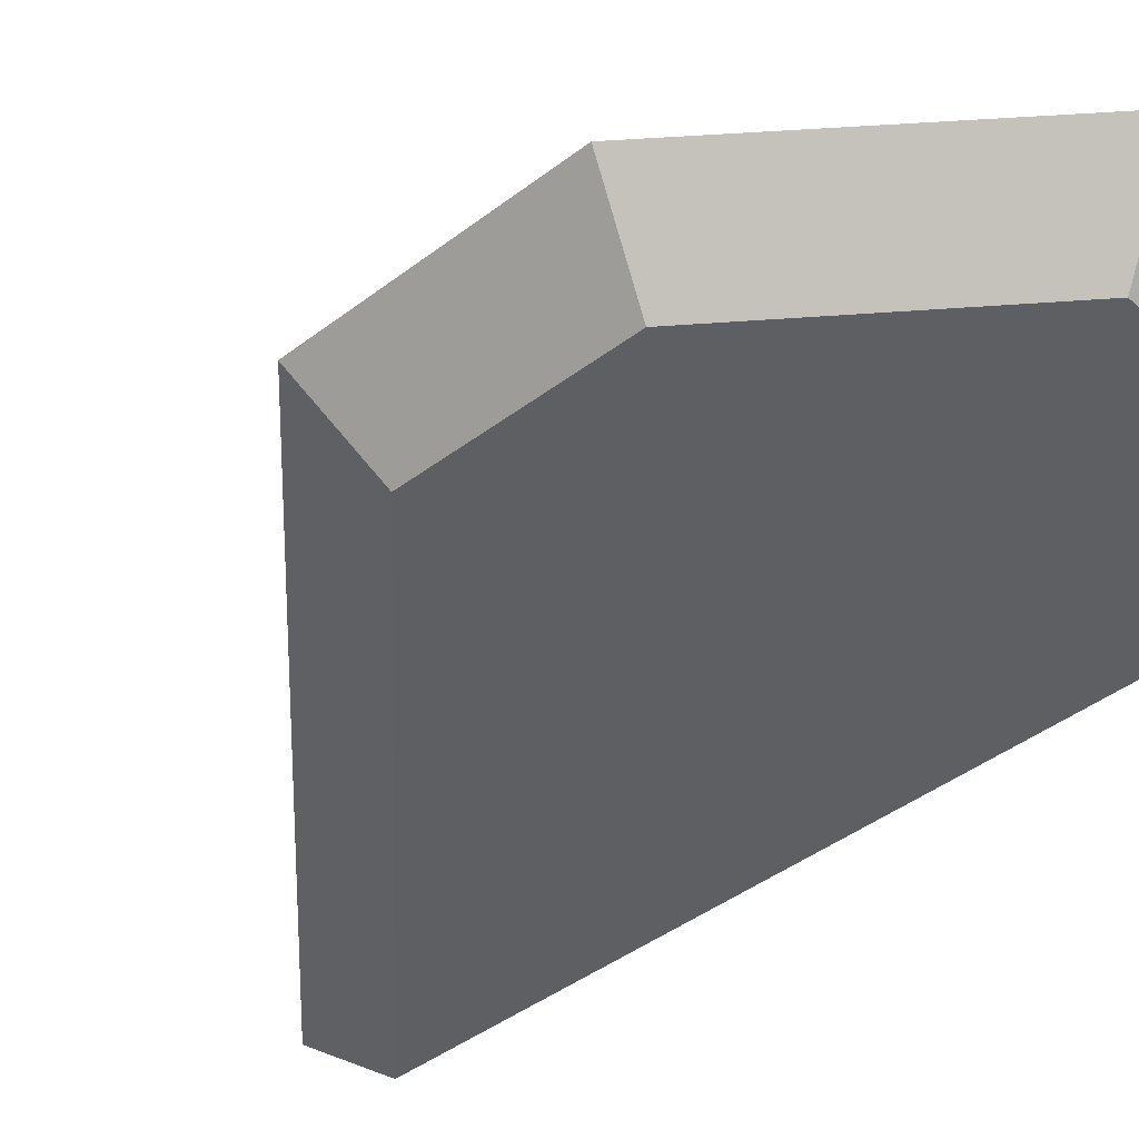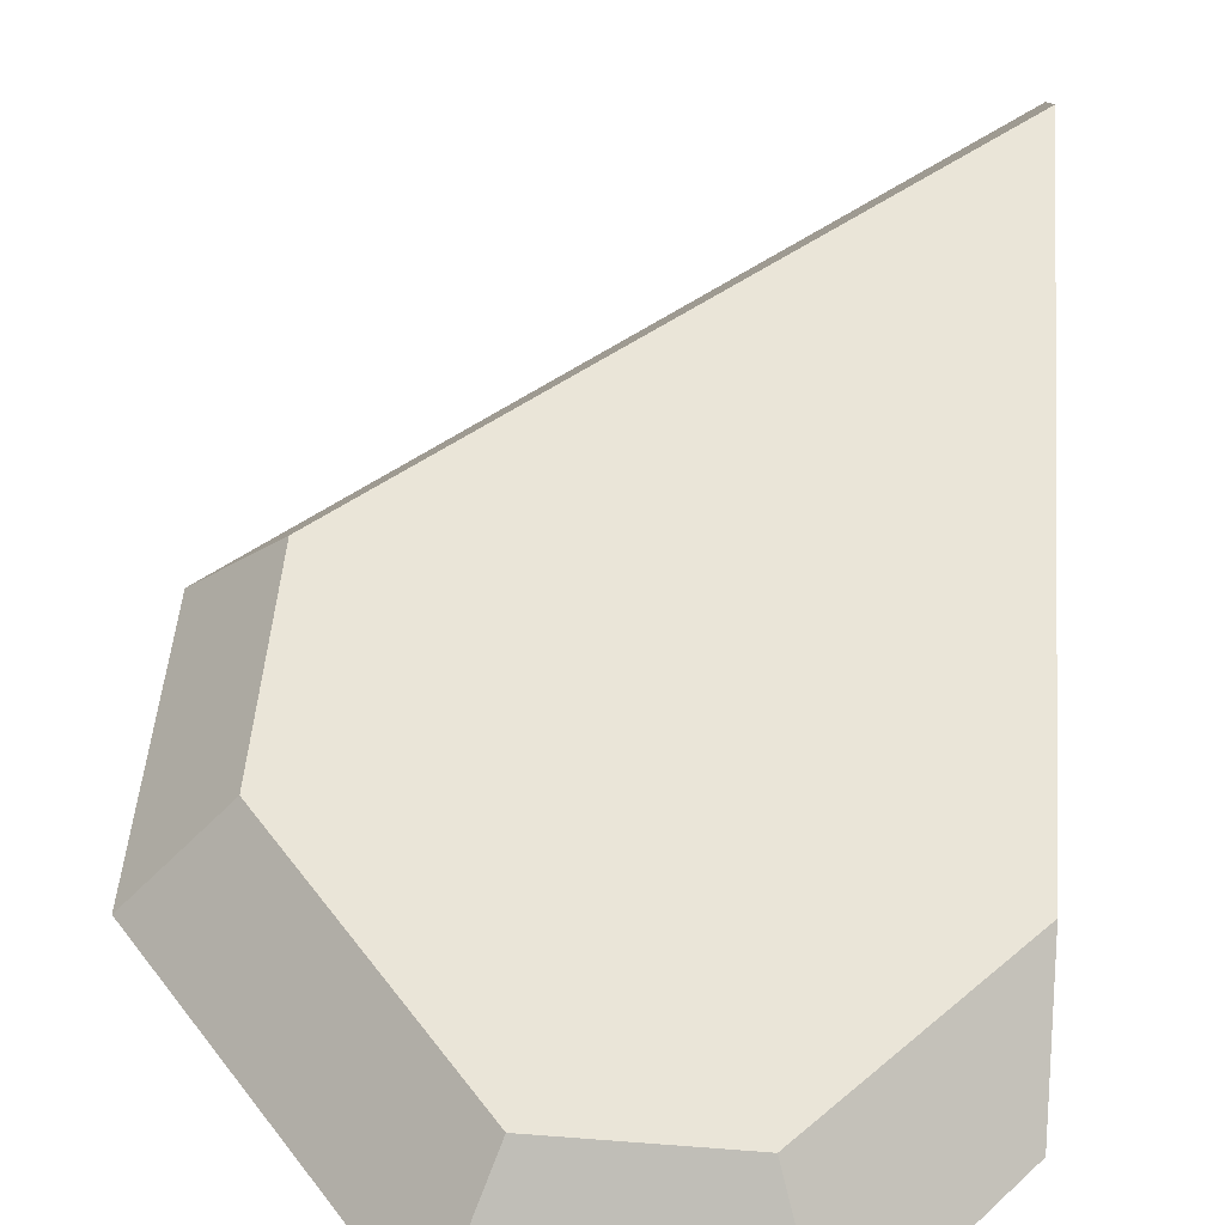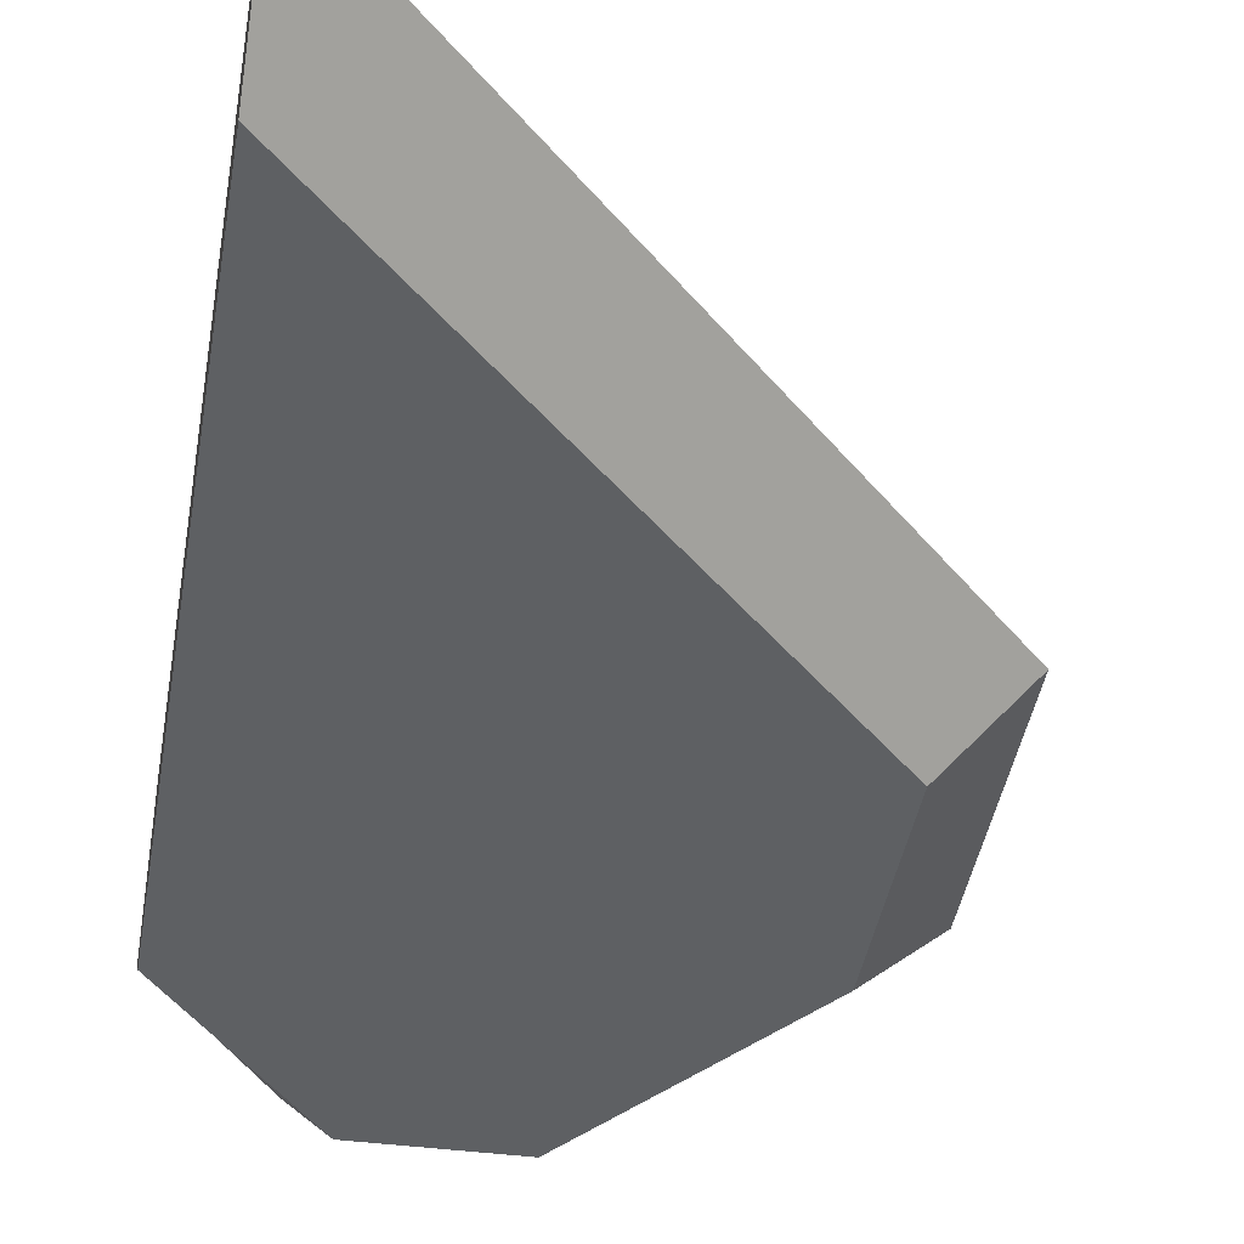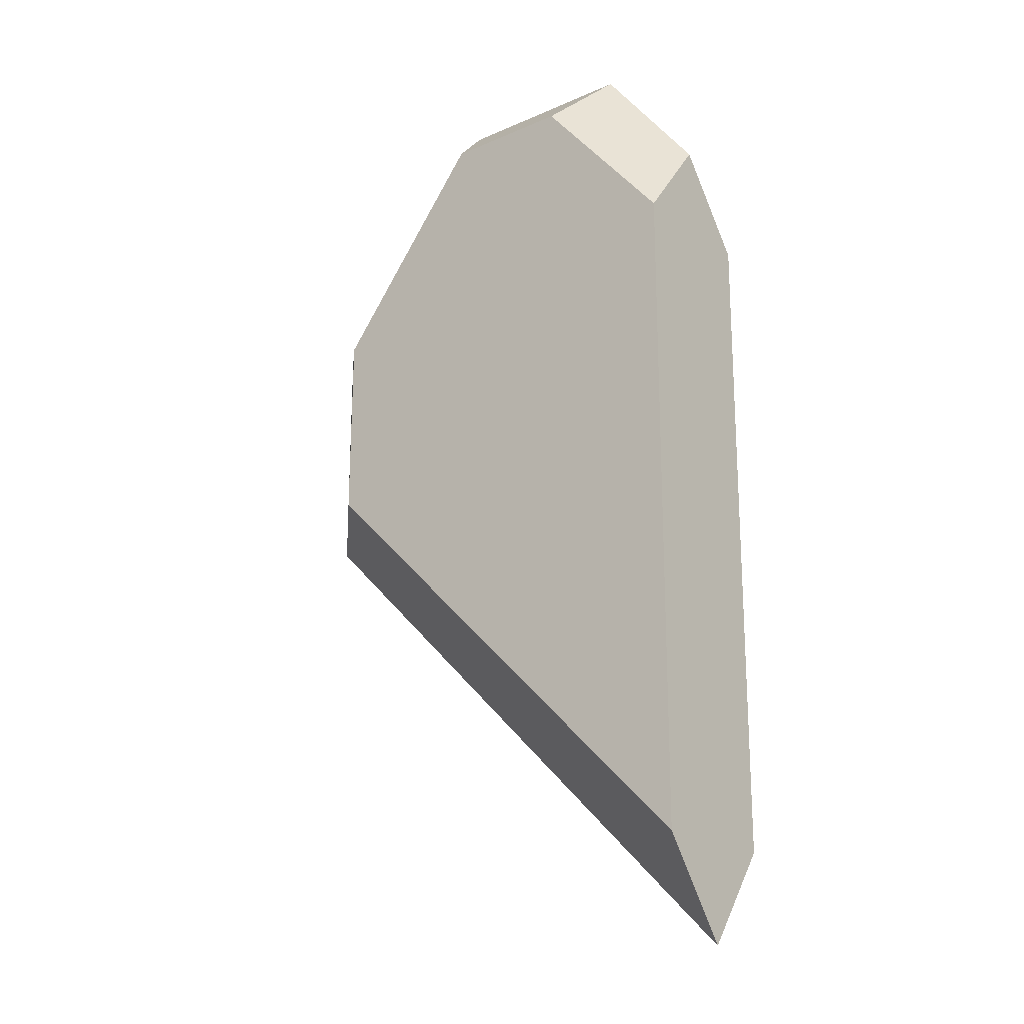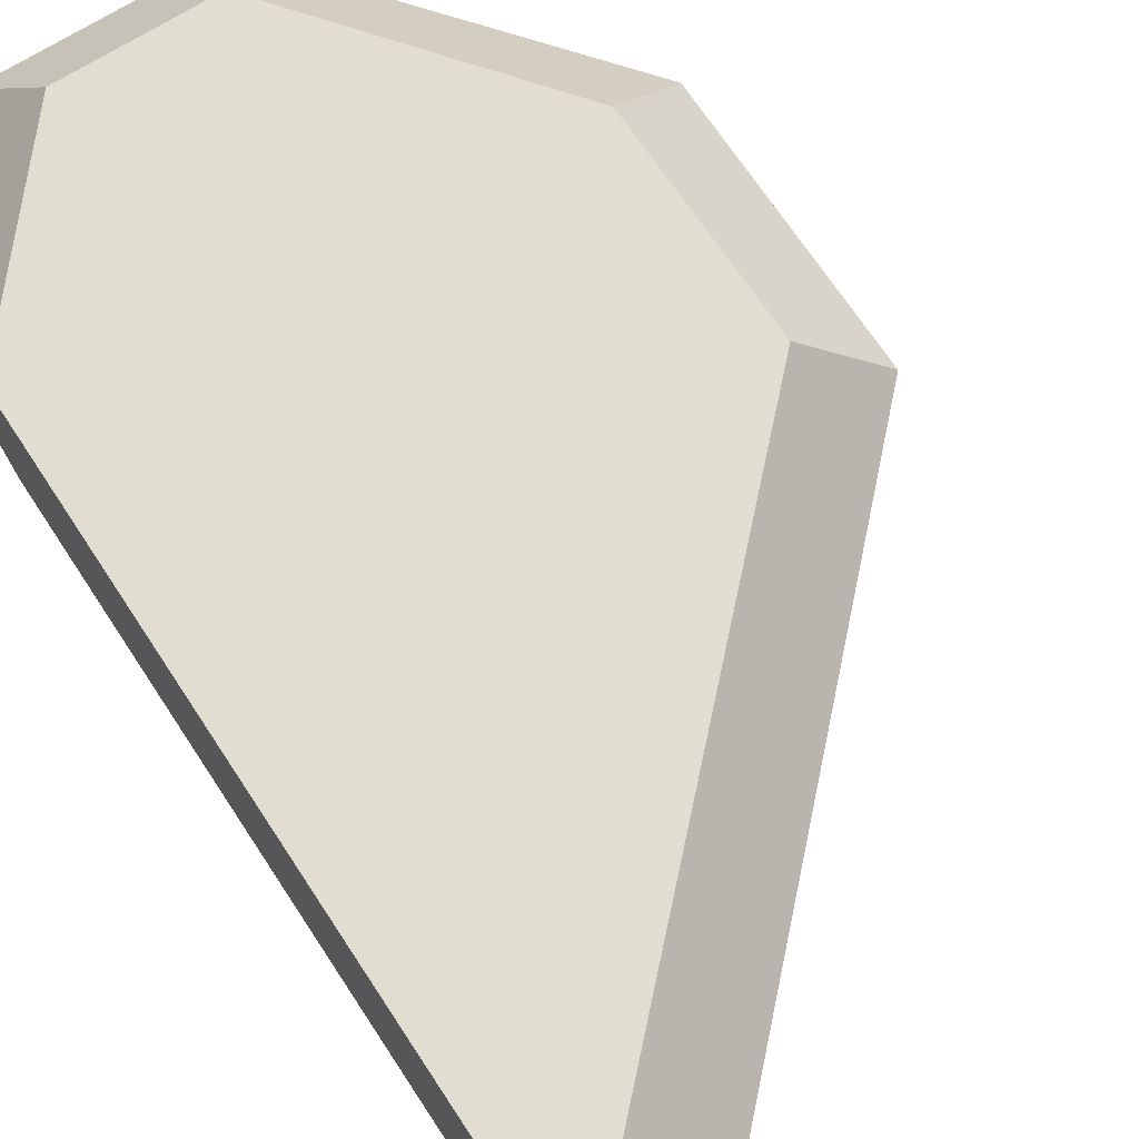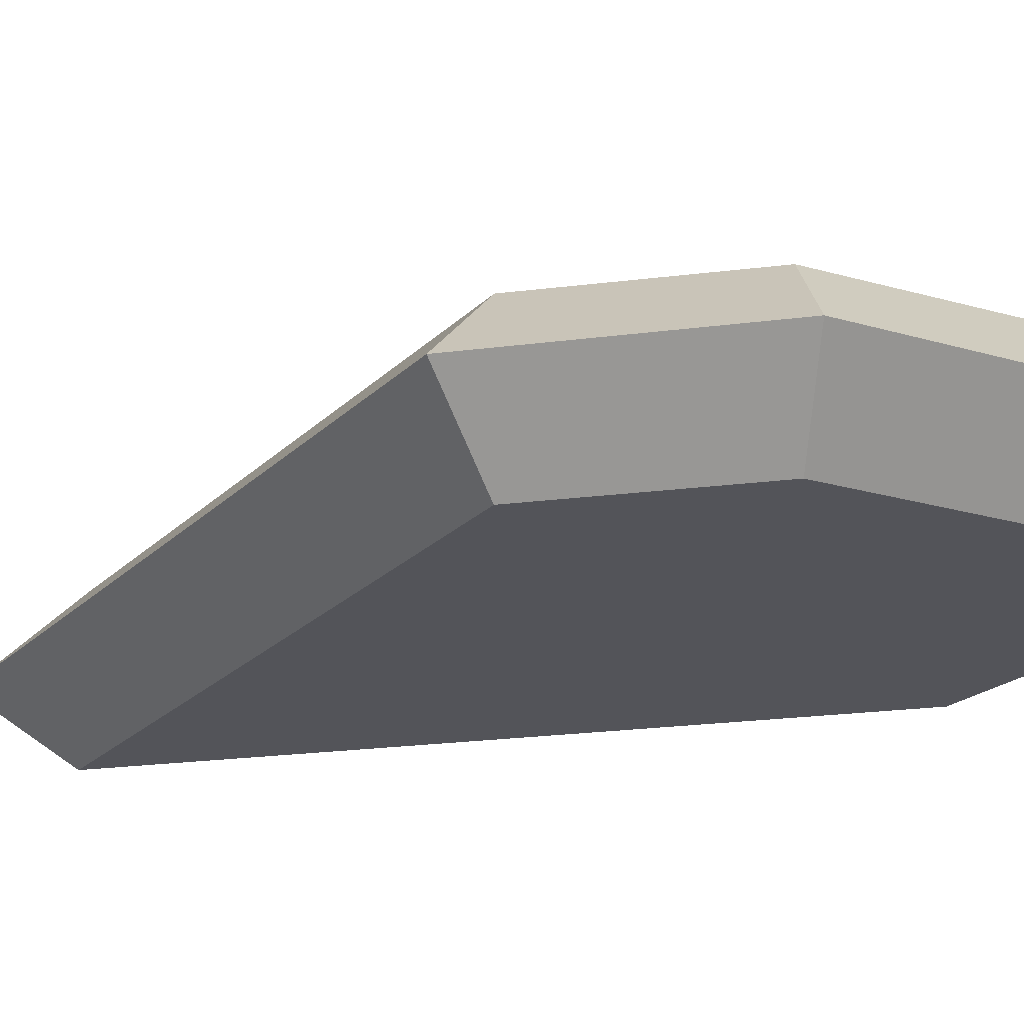
<metadata>
{"format":"obj","ext":"obj","renderer":"f3d","projection":"perspective","resolution":1024,"background":"white","views":[{"elev":-41.8,"azim":132.9,"up":"+Z"},{"elev":45.5,"azim":-175.4,"up":"+Z"},{"elev":-42.2,"azim":-9.4,"up":"+Z"},{"elev":-20.2,"azim":-142.2,"up":"+Y"},{"elev":68.6,"azim":-33.1,"up":"+Z"},{"elev":-23.7,"azim":102.3,"up":"+Z"}]}
</metadata>
<code>
o UI_FullHeart_Cube
v 0.3442 0.02291 -0.06
v 0.3431 0.1798 -0.06
v 0.2138 0.3452 -0.06
v -0 -0.3193 -0.06
v 0.1082 0.3464 -0.06
v -0 0.2195 -0.06
v 0.3442 0.02291 0.06
v 0.3431 0.1798 0.06
v 0.2138 0.3452 0.06
v -0 -0.3193 0.06
v 0.1082 0.3464 0.06
v 0 0.2195 0.06
v 0.4 0.000931 -0
v 0.3997 0.1994 0
v 0.2404 0.3988 -0
v -0 -0.3991 -0
v 0.08339 0.4009 -0
v 0 0.2954 -0
v -0 0.02291 0.06
v -0 0.1798 0.06
v 0 0.02291 -0.06
v -0 0.1798 -0.06
f 3 5 17 15
f 4 1 13 16
f 3 2 6 5
f 6 2 22
f 22 2 1 21
f 1 4 21
f 9 11 12 8
f 8 7 13 14
f 11 9 15 17
f 5 6 18 17
f 7 10 16 13
f 1 2 14 13
f 12 11 17 18
f 2 3 15 14
f 4 16 10
f 9 8 14 15
f 10 7 19
f 8 12 20
f 20 19 7 8
f 20 22 4 10
f 20 12 6 22
f 18 6 12

</code>
